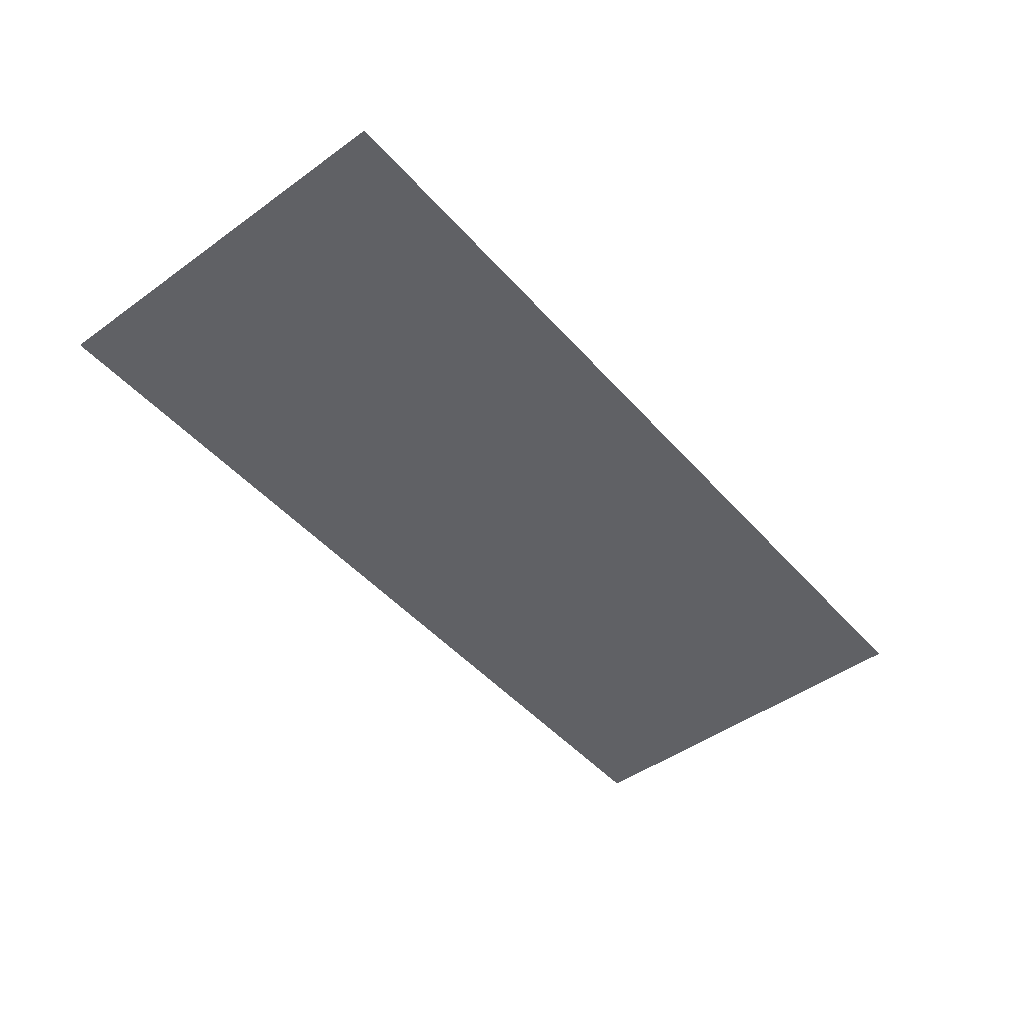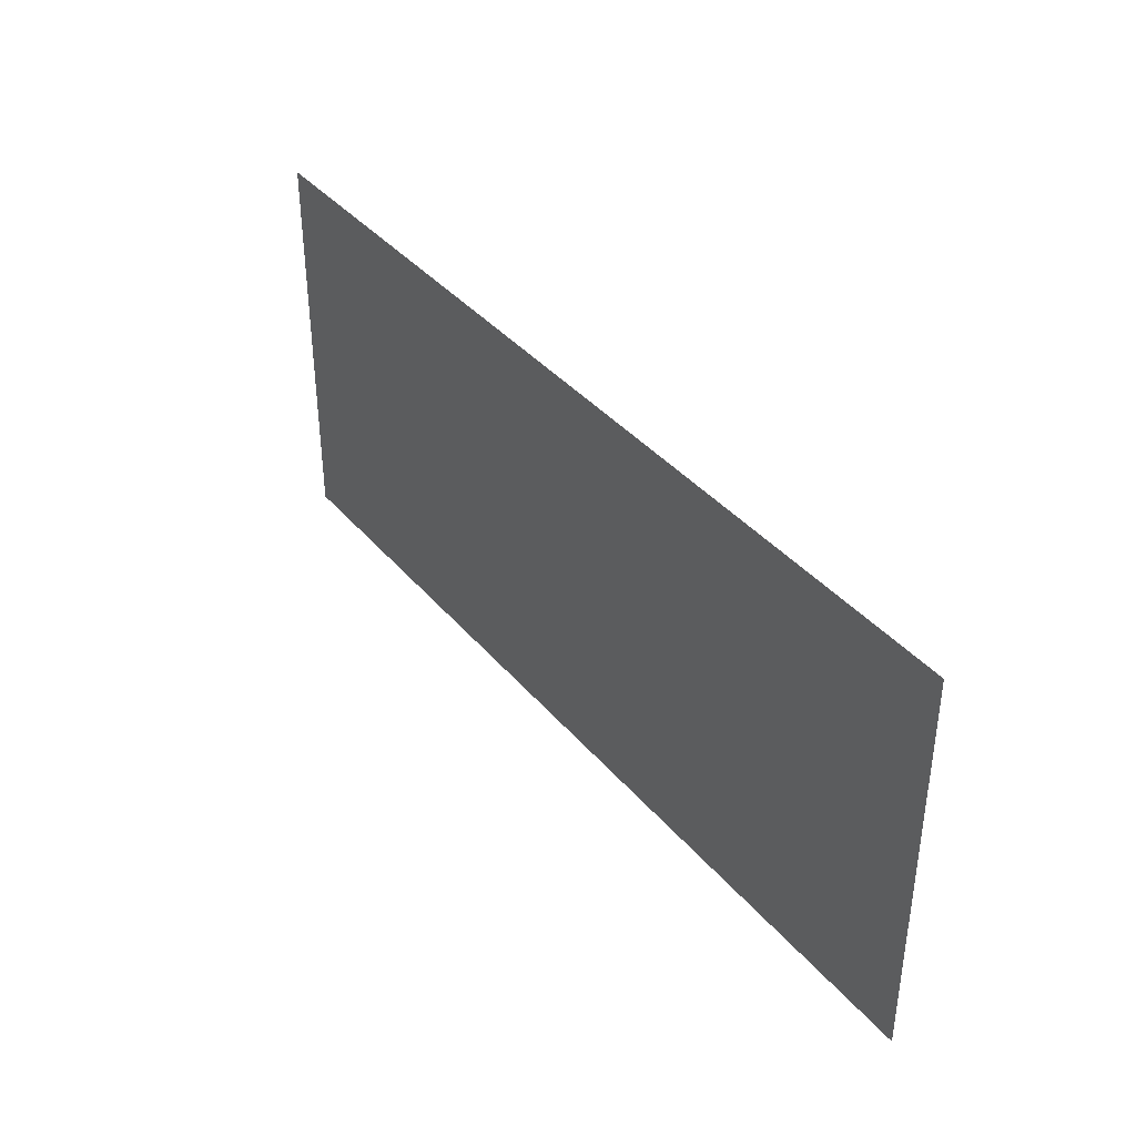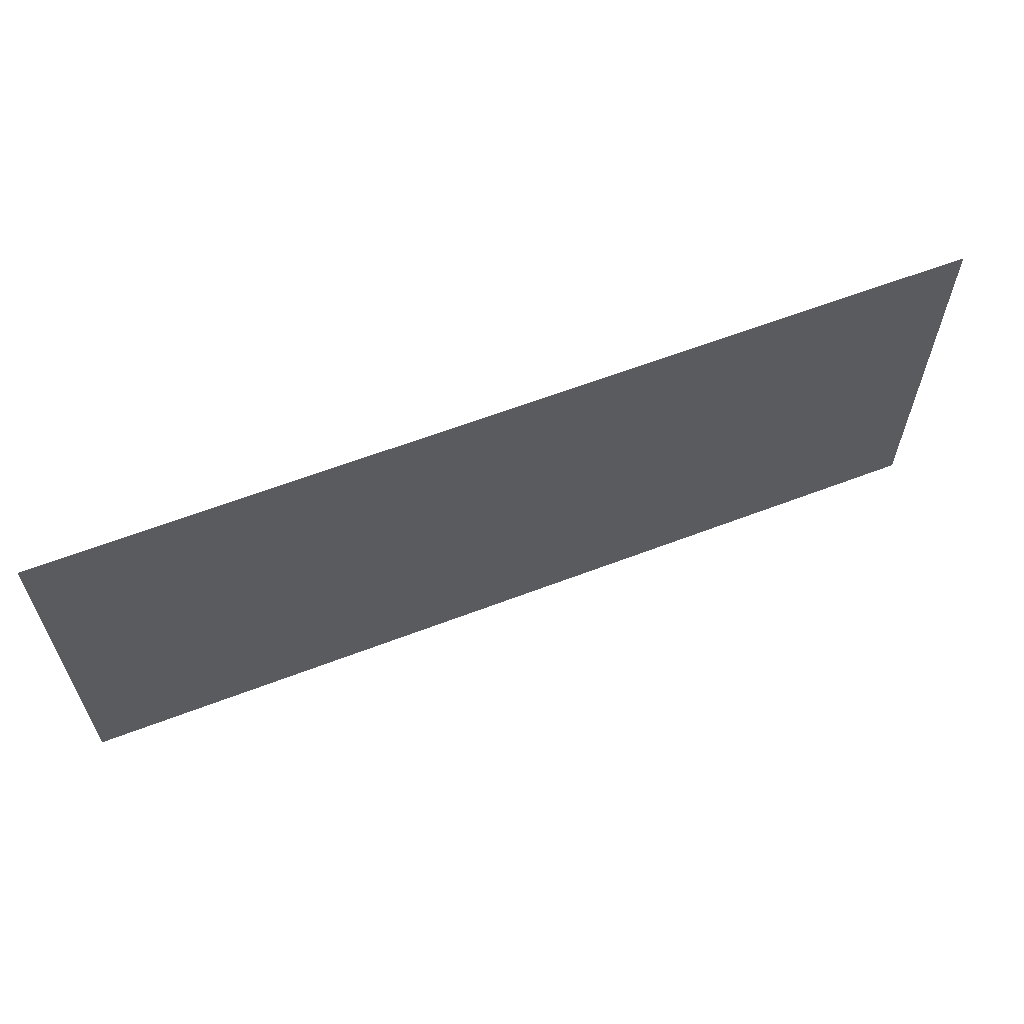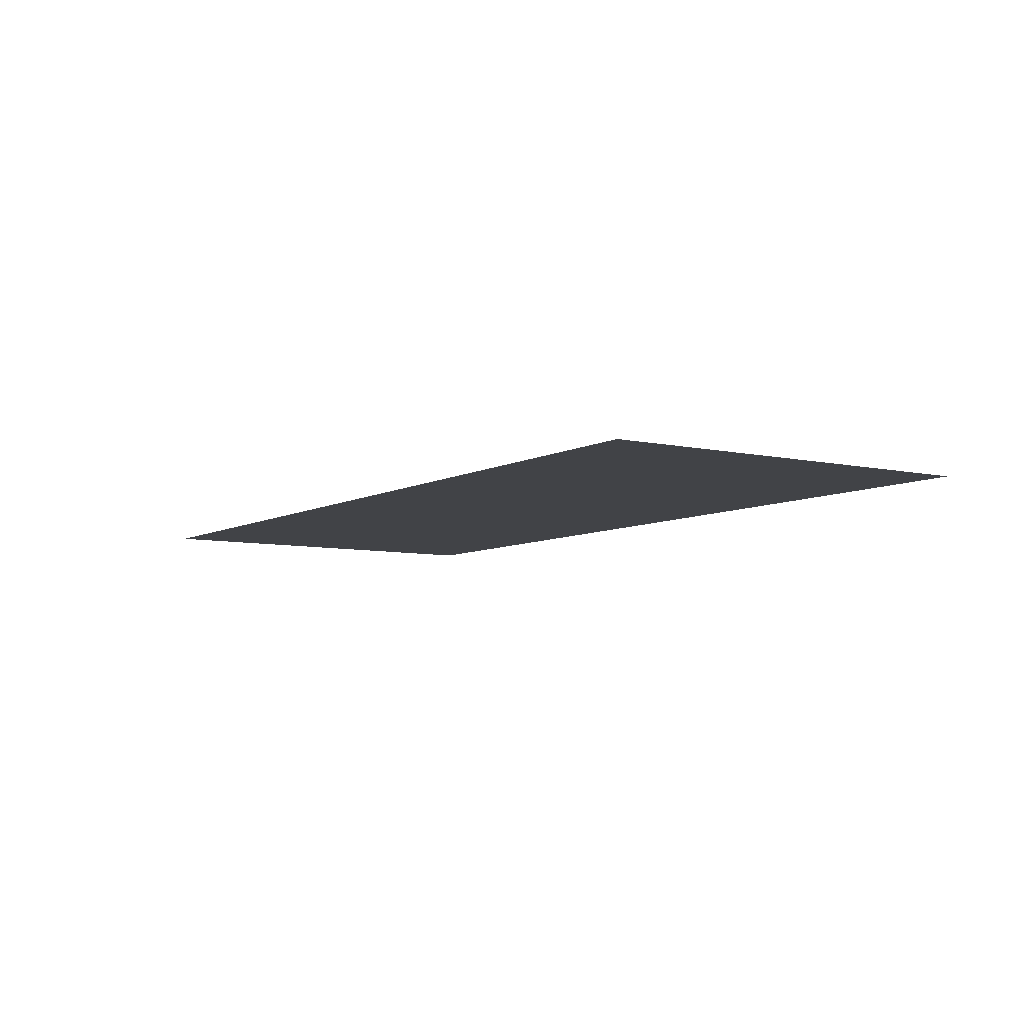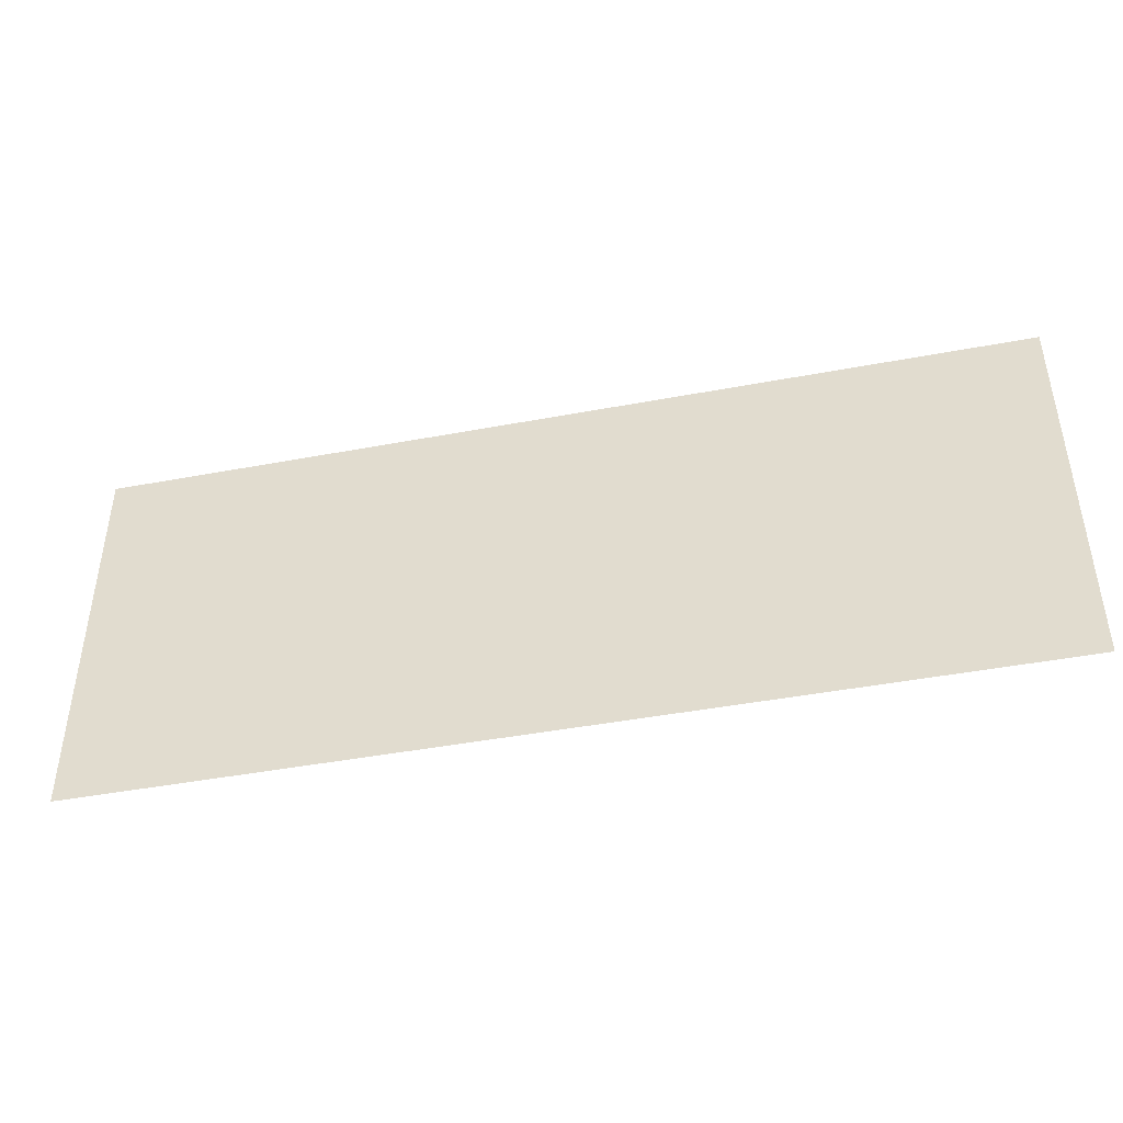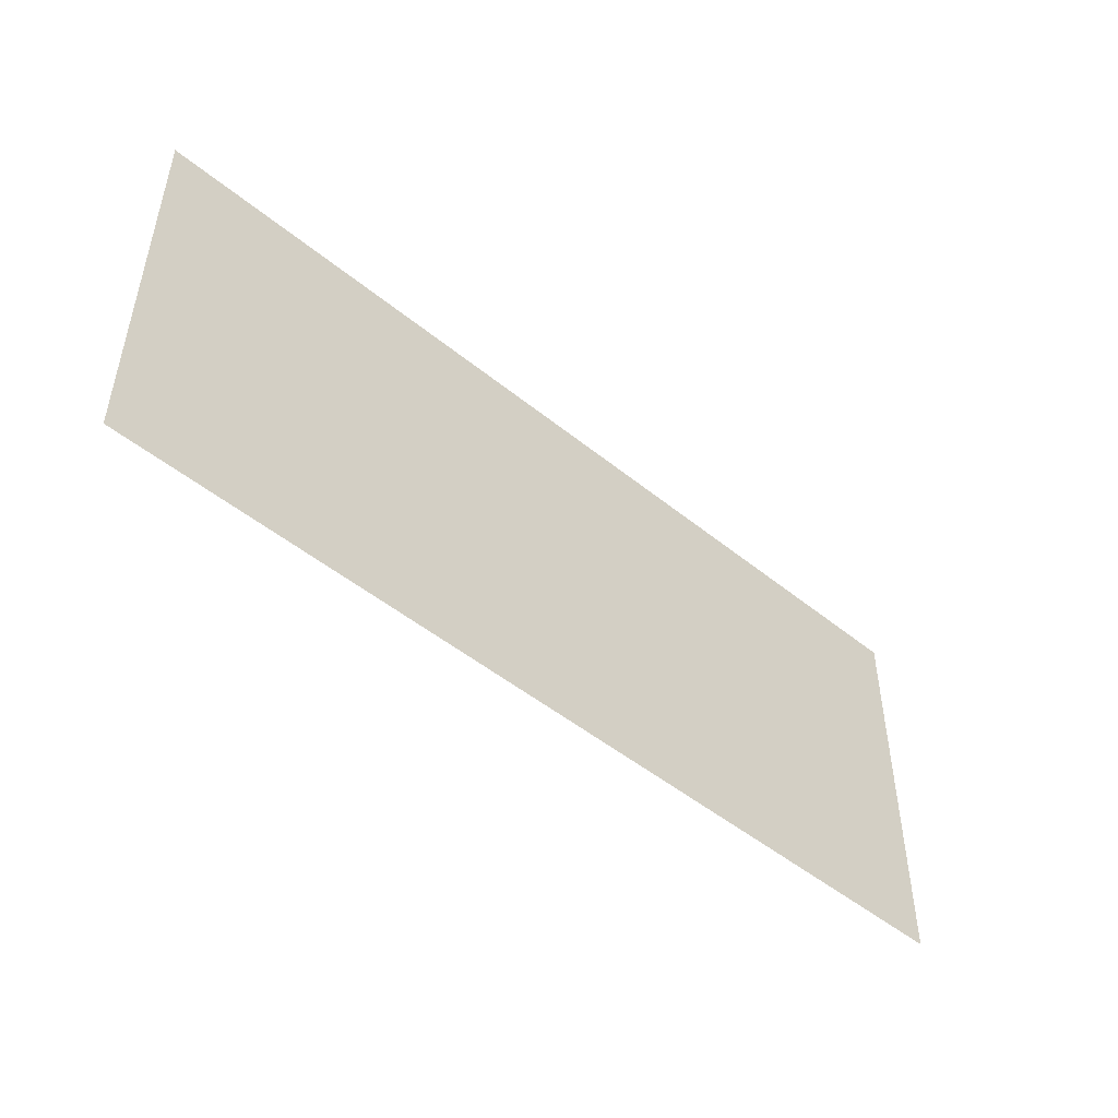
<metadata>
{"format":"obj","ext":"obj","renderer":"f3d","projection":"perspective","resolution":1024,"background":"white","views":[{"elev":-47.4,"azim":-50.9,"up":"+Z"},{"elev":38.3,"azim":-125.2,"up":"+Y"},{"elev":61.5,"azim":158.7,"up":"+Y"},{"elev":-7.1,"azim":56.7,"up":"+Z"},{"elev":-43.9,"azim":12.5,"up":"+Y"},{"elev":-48.5,"azim":-42.3,"up":"+Y"}]}
</metadata>
<code>
v -704 -224 0
v -736 -224 0
v -736 -192 0
v -704 -192 0
v -672 -224 0
v -704 -224 0
v -704 -192 0
v -672 -192 0
v -640 -224 0
v -672 -224 0
v -672 -192 0
v -640 -192 0
v -608 -224 0
v -640 -224 0
v -640 -192 0
v -608 -192 0
v -576 -224 0
v -608 -224 0
v -608 -192 0
v -576 -192 0
v -544 -224 0
v -576 -224 0
v -576 -192 0
v -544 -192 0
v -512 -224 0
v -544 -224 0
v -544 -192 0
v -512 -192 0
v -704 -256 0
v -736 -256 0
v -736 -224 0
v -704 -224 0
v -672 -256 0
v -704 -256 0
v -704 -224 0
v -672 -224 0
v -640 -256 0
v -672 -256 0
v -672 -224 0
v -640 -224 0
v -608 -256 0
v -640 -256 0
v -640 -224 0
v -608 -224 0
v -576 -256 0
v -608 -256 0
v -608 -224 0
v -576 -224 0
v -544 -256 0
v -576 -256 0
v -576 -224 0
v -544 -224 0
v -512 -256 0
v -544 -256 0
v -544 -224 0
v -512 -224 0
v -704 -288 0
v -736 -288 0
v -736 -256 0
v -704 -256 0
v -672 -288 0
v -704 -288 0
v -704 -256 0
v -672 -256 0
v -640 -288 0
v -672 -288 0
v -672 -256 0
v -640 -256 0
v -608 -288 0
v -640 -288 0
v -640 -256 0
v -608 -256 0
v -576 -288 0
v -608 -288 0
v -608 -256 0
v -576 -256 0
v -544 -288 0
v -576 -288 0
v -576 -256 0
v -544 -256 0
v -512 -288 0
v -544 -288 0
v -544 -256 0
v -512 -256 0
g Casino1k_mesh_0004
f 1 2 3 4
f 5 6 7 8
f 9 10 11 12
f 13 14 15 16
f 17 18 19 20
f 21 22 23 24
f 25 26 27 28
f 29 30 31 32
f 33 34 35 36
f 37 38 39 40
f 41 42 43 44
f 45 46 47 48
f 49 50 51 52
f 53 54 55 56
f 57 58 59 60
f 61 62 63 64
f 65 66 67 68
f 69 70 71 72
f 73 74 75 76
f 77 78 79 80
f 81 82 83 84

</code>
